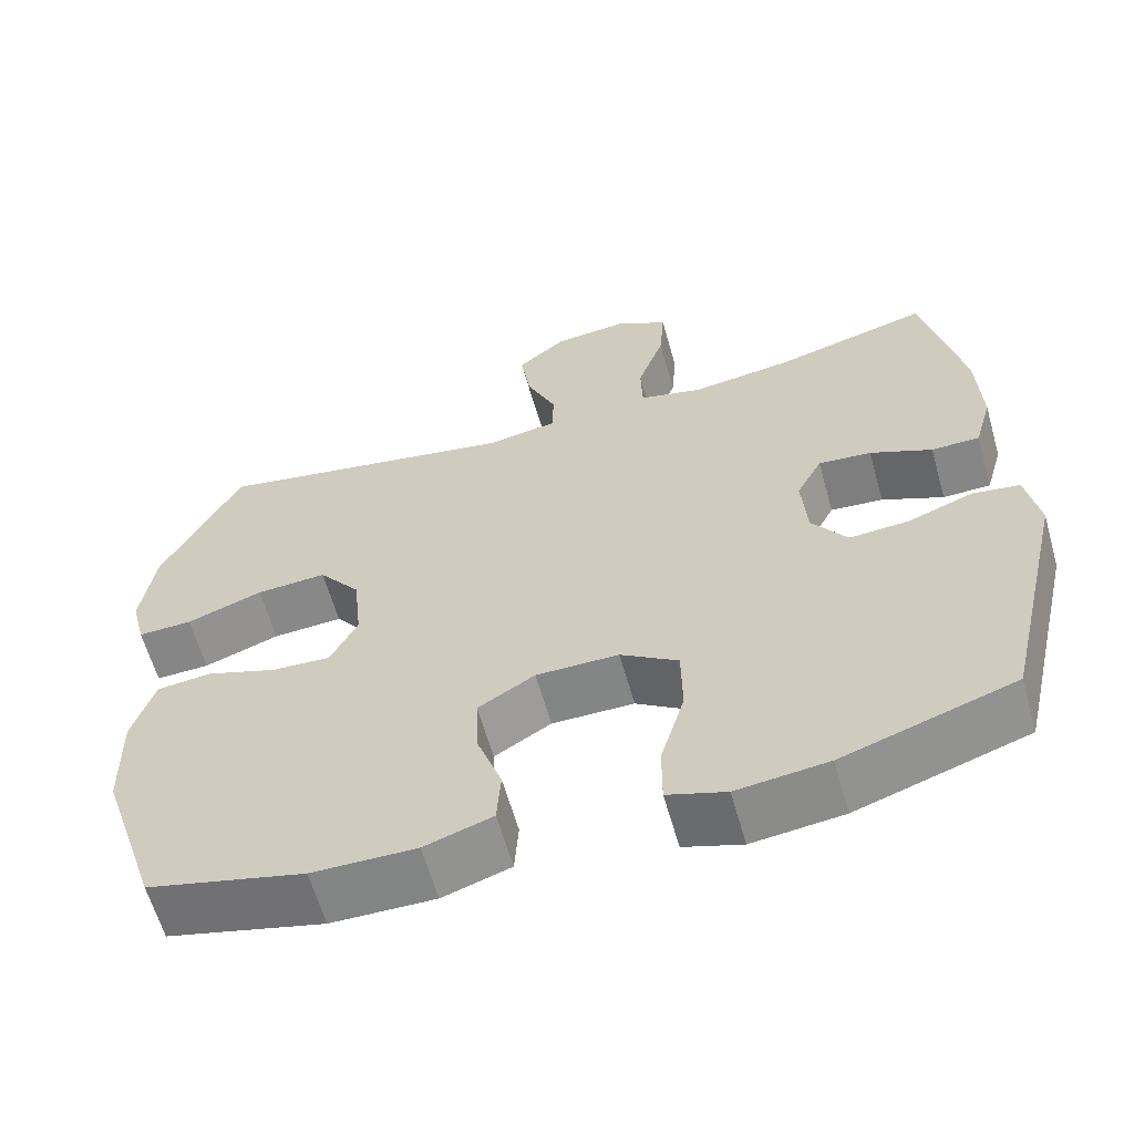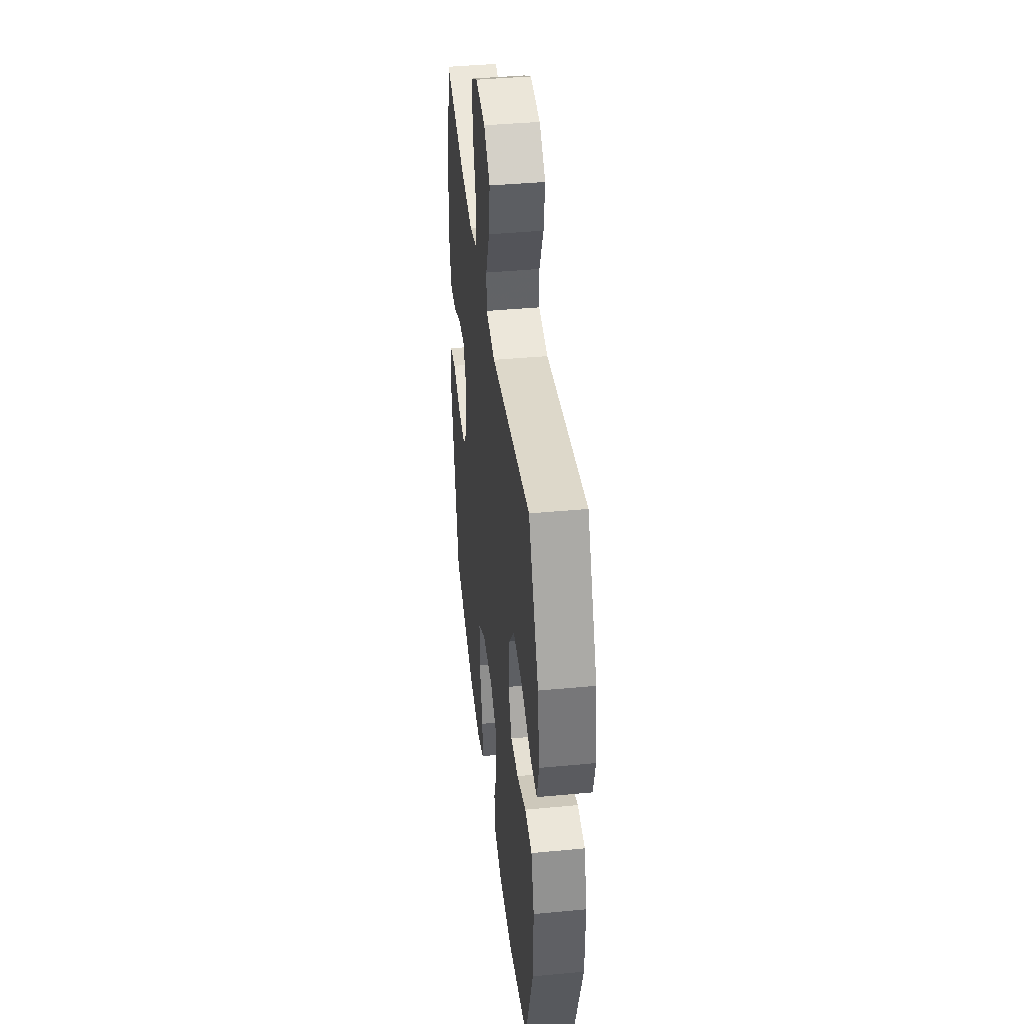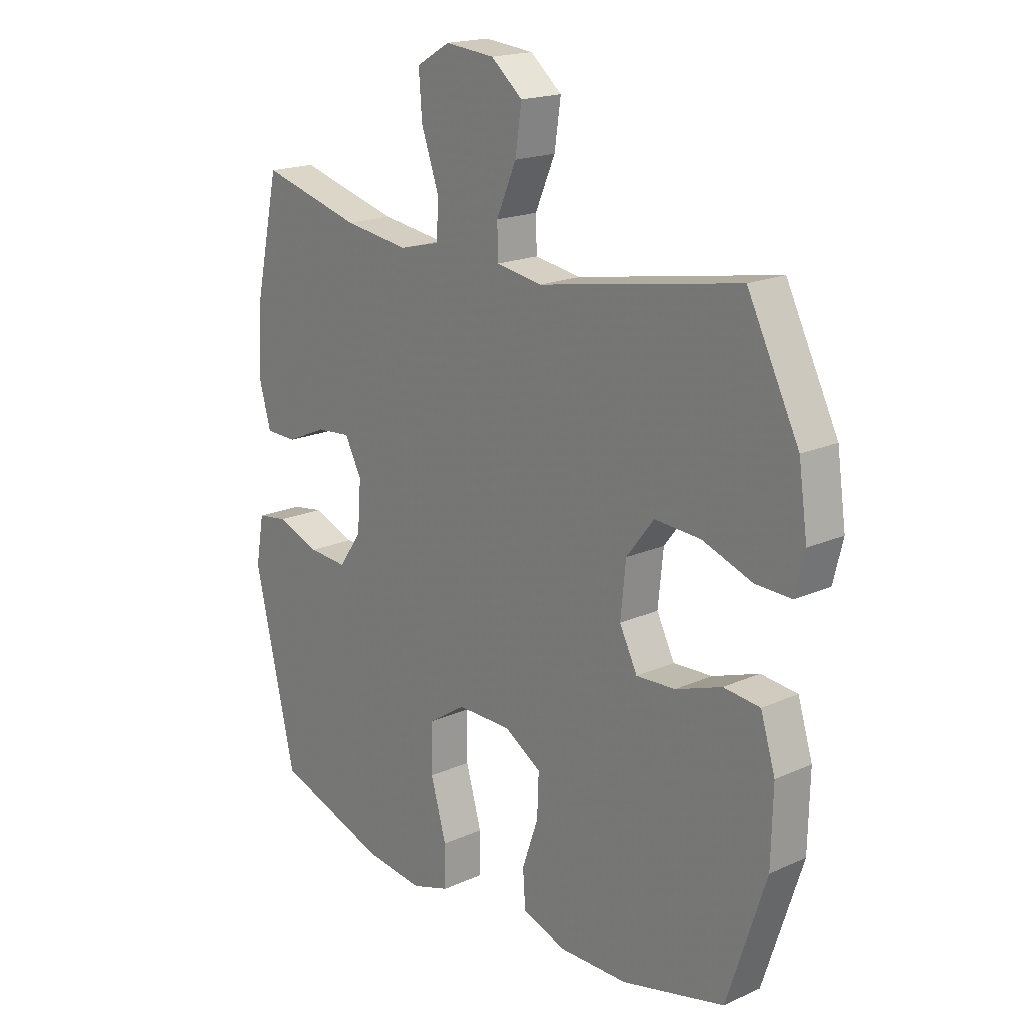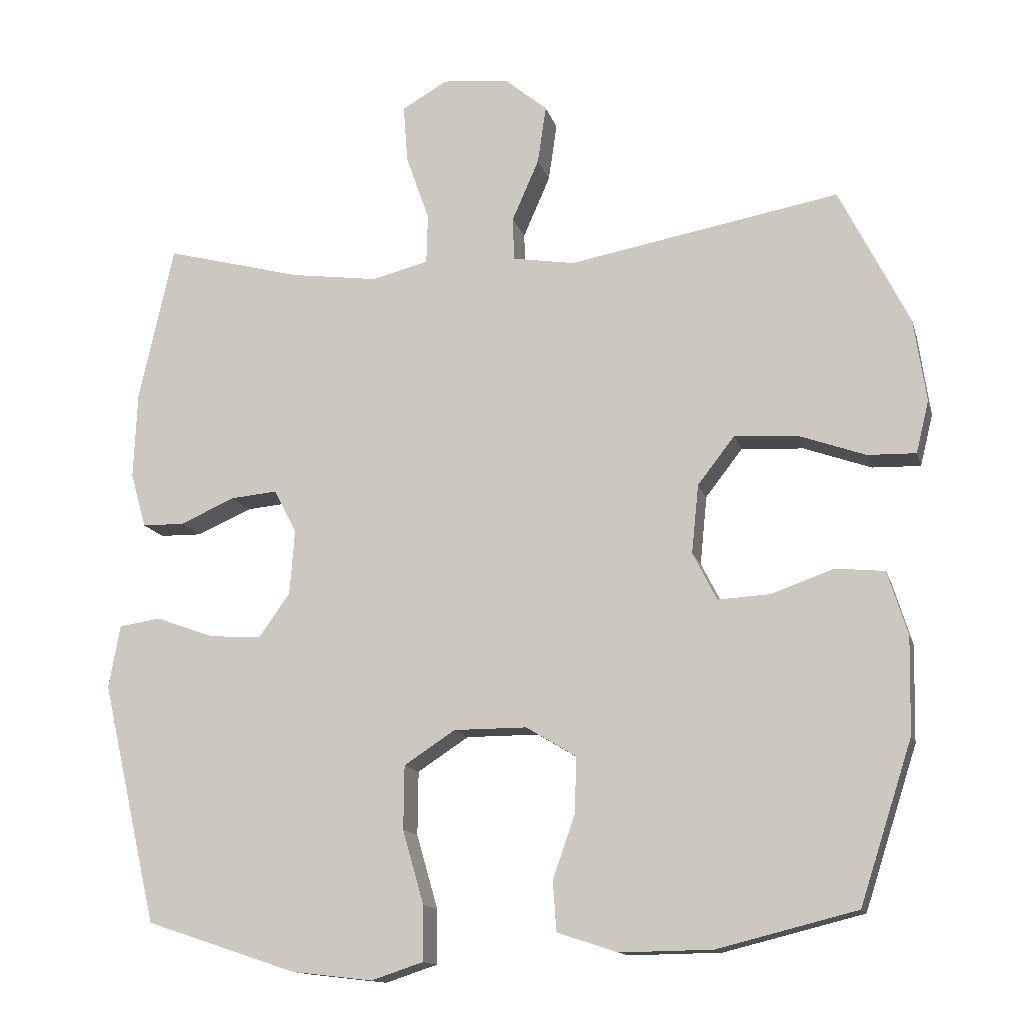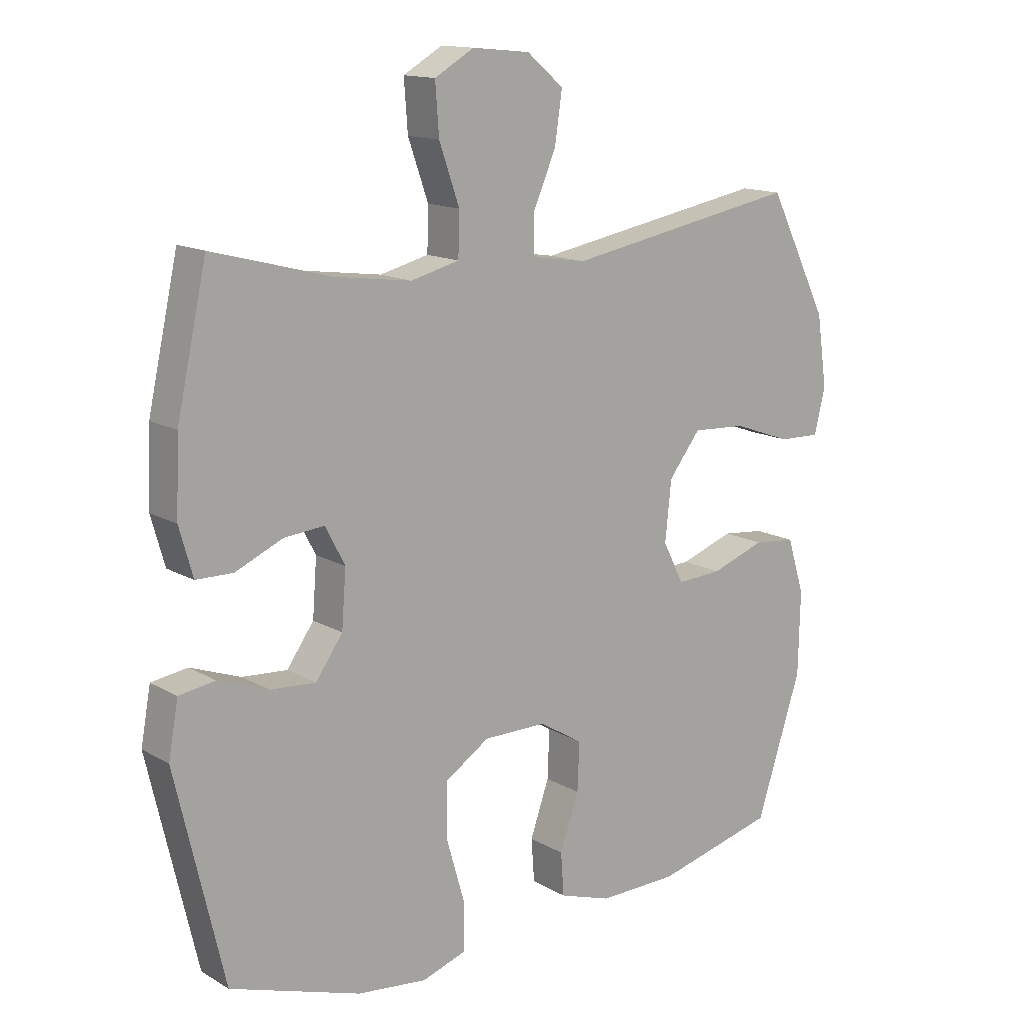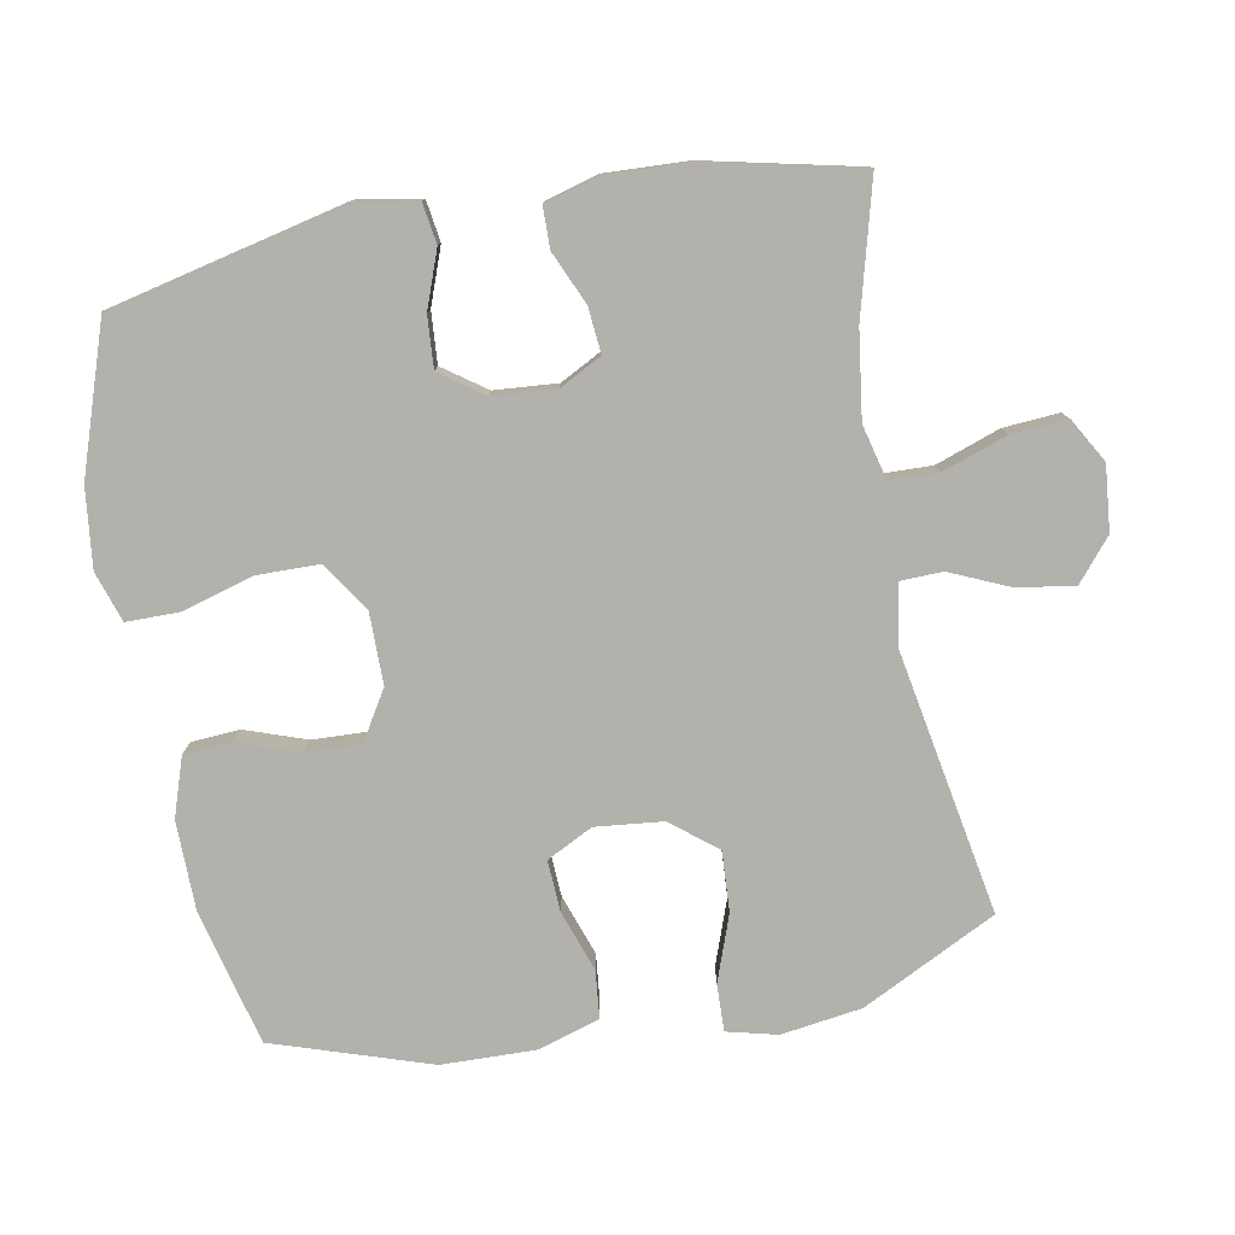
<metadata>
{"format":"obj","ext":"obj","renderer":"f3d","projection":"perspective","resolution":1024,"background":"white","views":[{"elev":-61.6,"azim":-164.2,"up":"+Z"},{"elev":41.5,"azim":83.5,"up":"+Z"},{"elev":18.5,"azim":49.4,"up":"+Z"},{"elev":-13.7,"azim":14.1,"up":"+Z"},{"elev":14.2,"azim":-38.7,"up":"+Z"},{"elev":-79.0,"azim":-79.6,"up":"+Y"}]}
</metadata>
<code>
v -0.5 0.07 0.5
v -0.307 0.07 0.449
v -0.182 0.07 0.432
v -0.103 0.07 0.452
v -0.101 0.07 0.522
v -0.134 0.07 0.616
v -0.14 0.07 0.697
v -0.076 0.07 0.734
v 0.018 0.07 0.725
v 0.078 0.07 0.675
v 0.066 0.07 0.593
v 0.028 0.07 0.506
v 0.03 0.07 0.445
v 0.118 0.07 0.431
v 0.5 0.07 0.5
v 0.598 0.07 0.305
v 0.615 0.07 0.188
v 0.597 0.07 0.115
v 0.529 0.07 0.117
v 0.434 0.07 0.151
v 0.346 0.07 0.156
v 0.294 0.07 0.089
v 0.284 0.07 -0.008
v 0.318 0.07 -0.075
v 0.392 0.07 -0.071
v 0.48 0.07 -0.04
v 0.549 0.07 -0.047
v 0.577 0.07 -0.137
v 0.574 0.07 -0.273
v 0.5 0.07 -0.5
v 0.304 0.07 -0.549
v 0.174 0.07 -0.551
v 0.089 0.07 -0.523
v 0.084 0.07 -0.453
v 0.115 0.07 -0.364
v 0.118 0.07 -0.285
v 0.047 0.07 -0.242
v -0.056 0.07 -0.242
v -0.128 0.07 -0.289
v -0.129 0.07 -0.379
v -0.099 0.07 -0.483
v -0.099 0.07 -0.56
v -0.172 0.07 -0.584
v -0.286 0.07 -0.571
v -0.5 0.07 -0.5
v -0.579 0.07 -0.16
v -0.563 0.07 -0.071
v -0.504 0.07 -0.062
v -0.422 0.07 -0.092
v -0.348 0.07 -0.097
v -0.304 0.07 -0.035
v -0.297 0.07 0.057
v -0.329 0.07 0.118
v -0.395 0.07 0.112
v -0.472 0.07 0.078
v -0.532 0.07 0.079
v -0.554 0.07 0.157
v -0.549 0.07 0.278
v -0.5 0 0.5
v -0.307 0 0.449
v -0.182 0 0.432
v -0.103 0 0.452
v -0.101 0 0.522
v -0.134 0 0.616
v -0.14 0 0.697
v -0.076 0 0.734
v 0.018 0 0.725
v 0.078 0 0.675
v 0.066 0 0.593
v 0.028 0 0.506
v 0.03 0 0.445
v 0.118 0 0.431
v 0.5 0 0.5
v 0.598 0 0.305
v 0.615 0 0.188
v 0.597 0 0.115
v 0.529 0 0.117
v 0.434 0 0.151
v 0.346 0 0.156
v 0.294 0 0.089
v 0.284 0 -0.008
v 0.318 0 -0.075
v 0.392 0 -0.071
v 0.48 0 -0.04
v 0.549 0 -0.047
v 0.577 0 -0.137
v 0.574 0 -0.273
v 0.5 0 -0.5
v 0.304 0 -0.549
v 0.174 0 -0.551
v 0.089 0 -0.523
v 0.084 0 -0.453
v 0.115 0 -0.364
v 0.118 0 -0.285
v 0.047 0 -0.242
v -0.056 0 -0.242
v -0.128 0 -0.289
v -0.129 0 -0.379
v -0.099 0 -0.483
v -0.099 0 -0.56
v -0.172 0 -0.584
v -0.286 0 -0.571
v -0.5 0 -0.5
v -0.579 0 -0.16
v -0.563 0 -0.071
v -0.504 0 -0.062
v -0.422 0 -0.092
v -0.348 0 -0.097
v -0.304 0 -0.035
v -0.297 0 0.057
v -0.329 0 0.118
v -0.395 0 0.112
v -0.472 0 0.078
v -0.532 0 0.079
v -0.554 0 0.157
v -0.549 0 0.278
f 58 1 2
f 57 58 2
f 56 57 2
f 55 56 2
f 54 55 2
f 53 54 2 3
f 52 53 3 4
f 51 52 4
f 47 48 49
f 46 47 49
f 45 46 49
f 44 45 49
f 43 44 49
f 42 43 49
f 41 42 49
f 40 41 49
f 39 40 49 50
f 38 39 50 51
f 33 34 35
f 32 33 35
f 31 32 35
f 30 31 35
f 29 30 35
f 28 29 35
f 27 28 35
f 26 27 35
f 25 26 35
f 24 25 35 36
f 23 24 36 37
f 18 19 20
f 17 18 20
f 16 17 20
f 15 16 20
f 14 15 20
f 13 14 20 21
f 10 11 12
f 9 10 12
f 8 9 12
f 7 8 12
f 6 7 12
f 5 6 12
f 4 5 12 13
f 51 4 13
f 38 51 13
f 37 38 13
f 23 37 13
f 22 23 13
f 13 21 22
f 60 59 116
f 60 116 115
f 60 115 114
f 60 114 113
f 60 113 112
f 61 60 112 111
f 62 61 111 110
f 62 110 109
f 107 106 105
f 107 105 104
f 107 104 103
f 107 103 102
f 107 102 101
f 107 101 100
f 107 100 99
f 107 99 98
f 108 107 98 97
f 109 108 97 96
f 93 92 91
f 93 91 90
f 93 90 89
f 93 89 88
f 93 88 87
f 93 87 86
f 93 86 85
f 93 85 84
f 93 84 83
f 94 93 83 82
f 95 94 82 81
f 78 77 76
f 78 76 75
f 78 75 74
f 78 74 73
f 78 73 72
f 79 78 72 71
f 70 69 68
f 70 68 67
f 70 67 66
f 70 66 65
f 70 65 64
f 70 64 63
f 71 70 63 62
f 71 62 109
f 71 109 96
f 71 96 95
f 71 95 81
f 71 81 80
f 80 79 71
f 1 59 60 2
f 2 60 61 3
f 3 61 62 4
f 4 62 63 5
f 5 63 64 6
f 6 64 65 7
f 7 65 66 8
f 8 66 67 9
f 9 67 68 10
f 10 68 69 11
f 11 69 70 12
f 12 70 71 13
f 13 71 72 14
f 14 72 73 15
f 15 73 74 16
f 16 74 75 17
f 17 75 76 18
f 18 76 77 19
f 19 77 78 20
f 20 78 79 21
f 21 79 80 22
f 22 80 81 23
f 23 81 82 24
f 24 82 83 25
f 25 83 84 26
f 26 84 85 27
f 27 85 86 28
f 28 86 87 29
f 29 87 88 30
f 30 88 89 31
f 31 89 90 32
f 32 90 91 33
f 33 91 92 34
f 34 92 93 35
f 35 93 94 36
f 36 94 95 37
f 37 95 96 38
f 38 96 97 39
f 39 97 98 40
f 40 98 99 41
f 41 99 100 42
f 42 100 101 43
f 43 101 102 44
f 44 102 103 45
f 45 103 104 46
f 46 104 105 47
f 47 105 106 48
f 48 106 107 49
f 49 107 108 50
f 50 108 109 51
f 51 109 110 52
f 52 110 111 53
f 53 111 112 54
f 54 112 113 55
f 55 113 114 56
f 56 114 115 57
f 57 115 116 58
f 58 116 59 1

</code>
